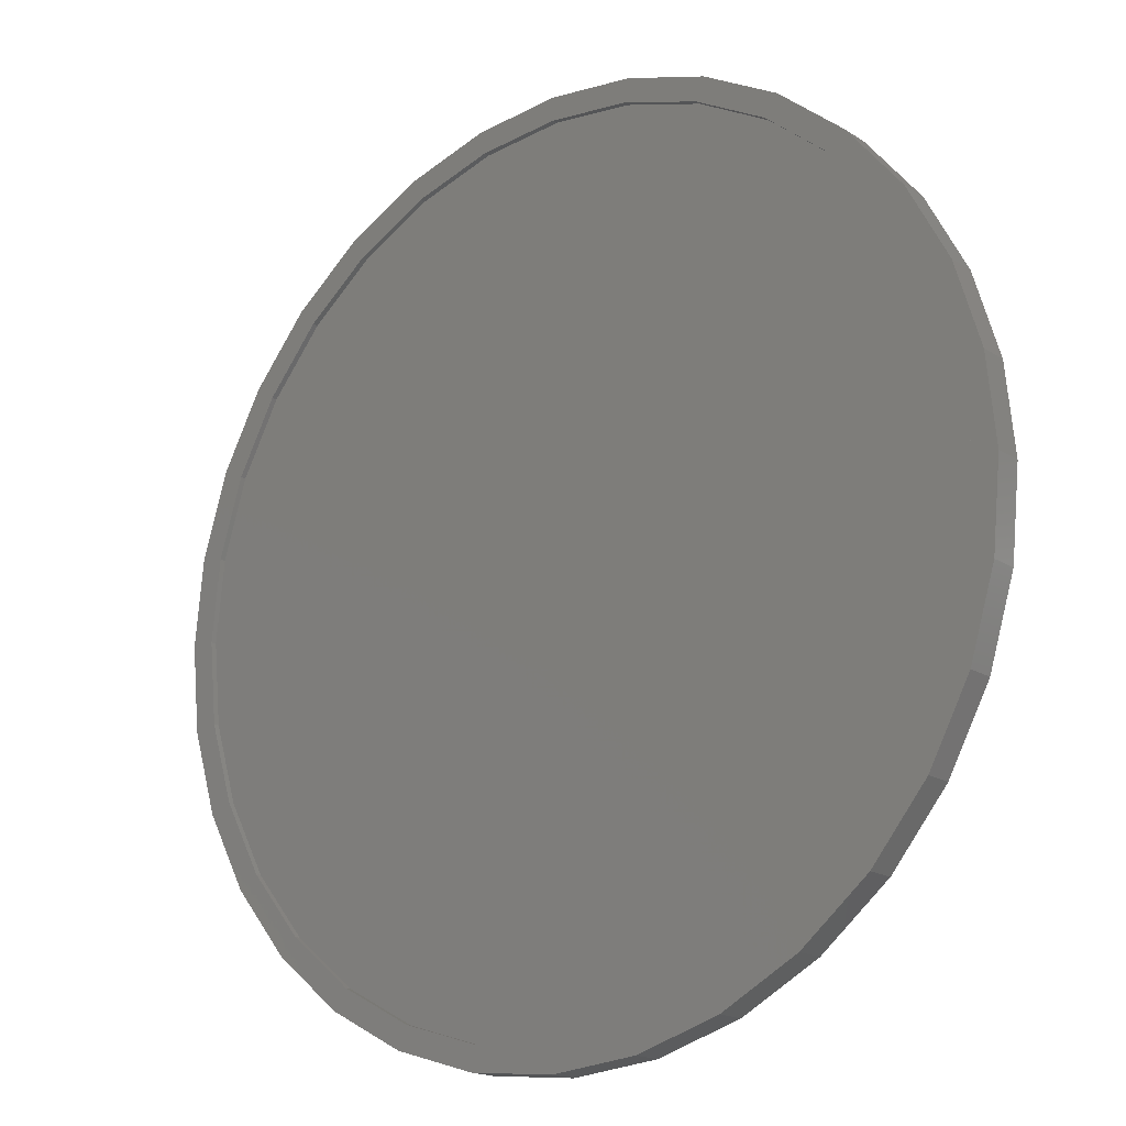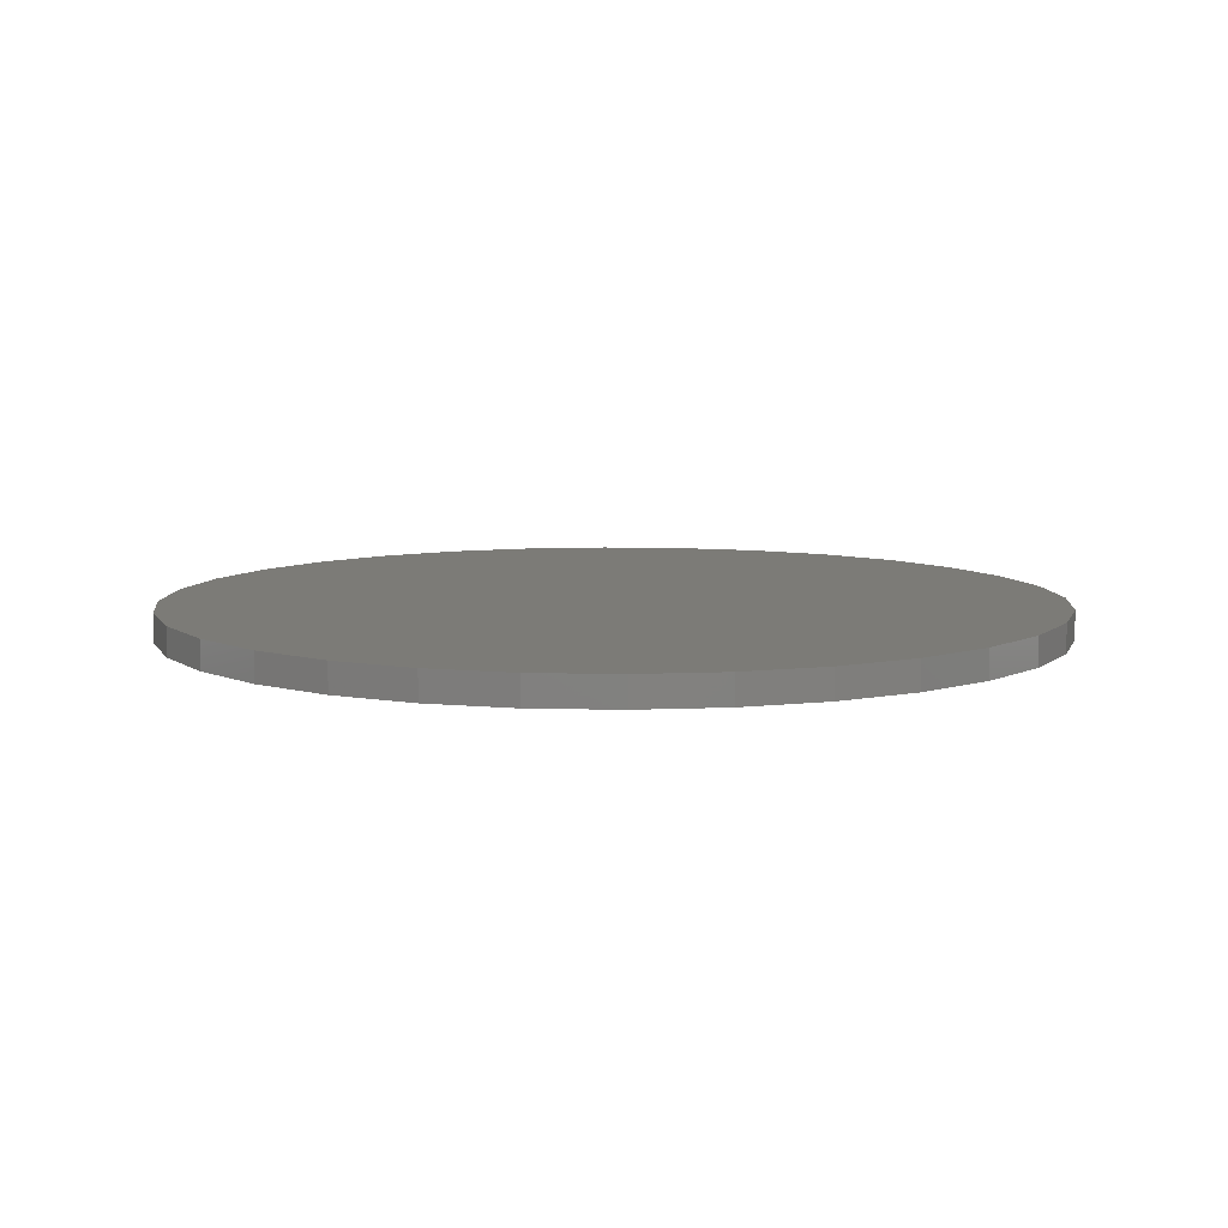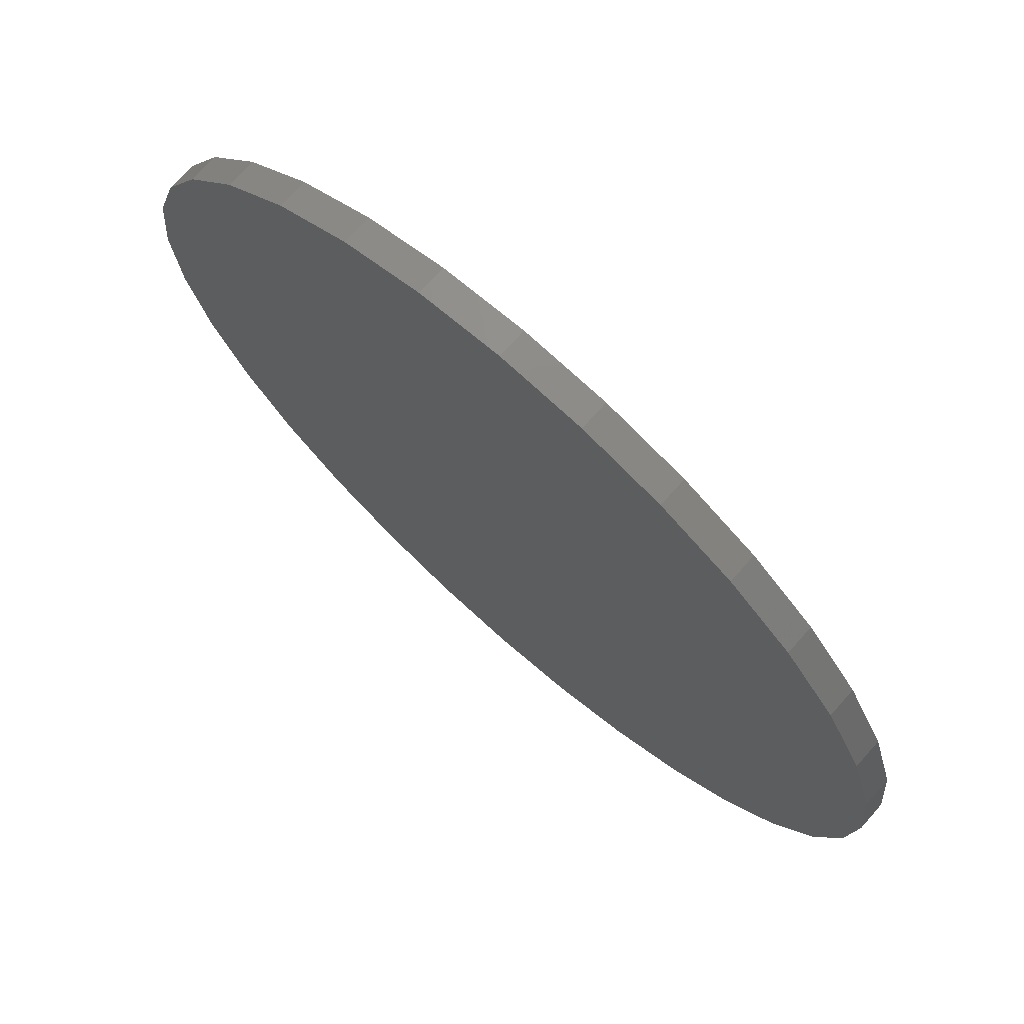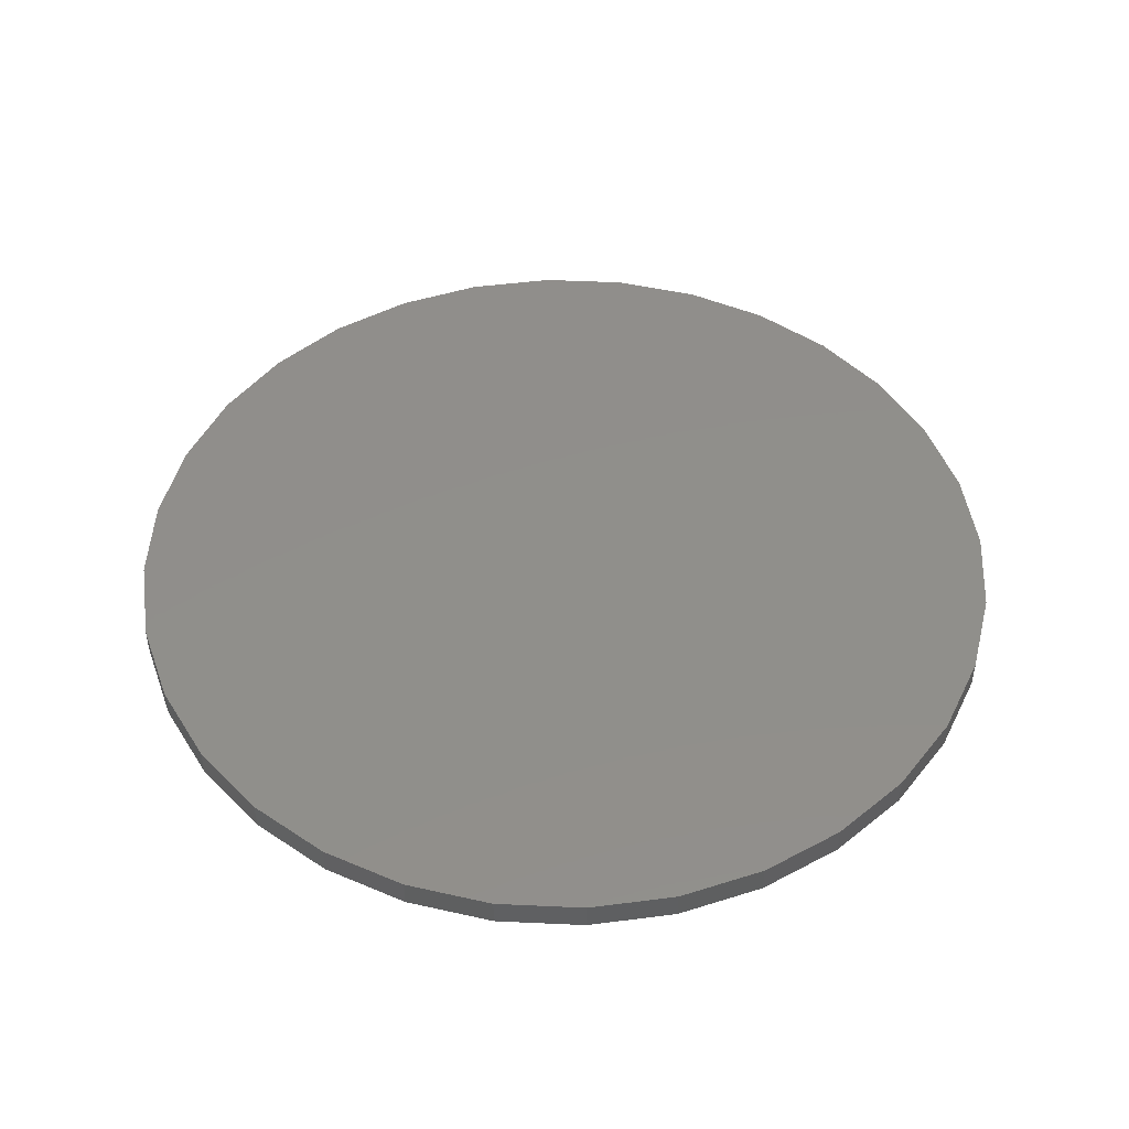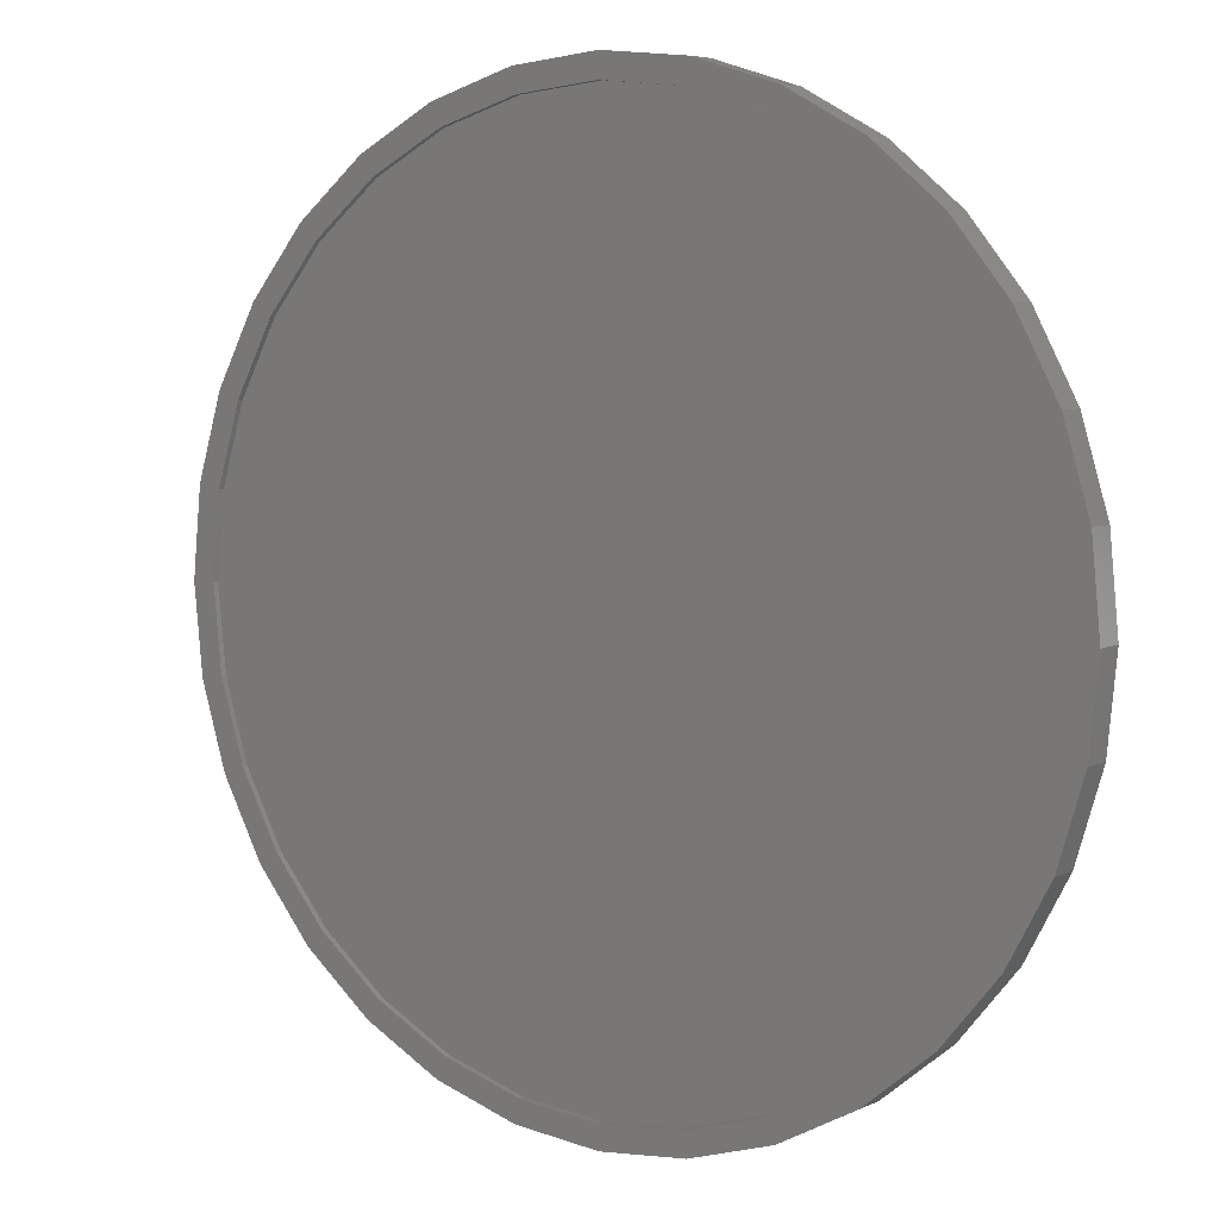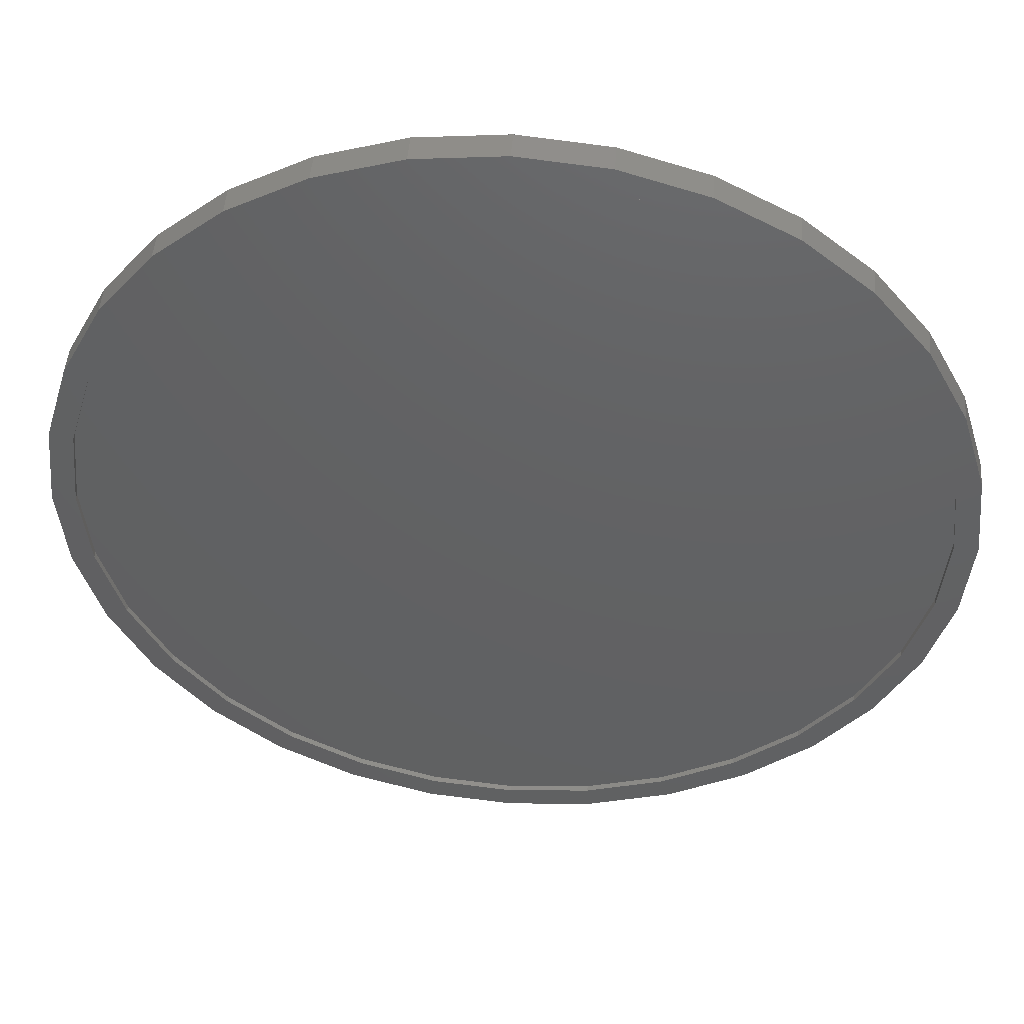
<metadata>
{"format":"stl","ext":"stl","renderer":"f3d","projection":"perspective","resolution":1024,"background":"white","views":[{"elev":-17.6,"azim":-141.2,"up":"+Y"},{"elev":8.1,"azim":144.8,"up":"+Z"},{"elev":72.5,"azim":41.6,"up":"+Y"},{"elev":47.9,"azim":-103.9,"up":"+Z"},{"elev":5.9,"azim":-144.2,"up":"+Y"},{"elev":46.6,"azim":-175.6,"up":"+Y"}]}
</metadata>
<code>
# stl→obj: 128 verts, 252 faces
v -0.114 0.5846 0
v 0.002303 0.5961 0
v 0.002303 0.5648 0
v -0.1079 0.554 0
v -0.2258 0.5507 0
v -0.2138 0.5218 0
v -0.3115 0.4696 0
v -0.3288 0.4956 0
v -0.3971 0.3994 0
v -0.4192 0.4215 0
v -0.4673 0.3138 0
v -0.4933 0.3311 0
v -0.5195 0.2161 0
v -0.5484 0.2281 0
v -0.5516 0.1102 0
v -0.5823 0.1163 0
v -0.5625 3.2e-16 0
v -0.5938 7.299e-17 0
v -0.5516 -0.1102 0
v -0.5823 -0.1163 0
v -0.5195 -0.2161 0
v -0.5484 -0.2281 0
v -0.4673 -0.3138 0
v -0.4933 -0.3311 0
v -0.3971 -0.3994 0
v -0.4192 -0.4215 0
v -0.3115 -0.4696 0
v -0.3288 -0.4956 0
v -0.2138 -0.5218 0
v -0.2258 -0.5507 0
v -0.1079 -0.554 0
v -0.114 -0.5846 0
v 0.2304 -0.5507 0
v 0.1186 -0.5846 0
v 0.1125 -0.554 0
v 0.002303 -0.5961 0
v 0.002303 -0.5648 0
v 0.1186 0.5846 0
v 0.1125 0.554 0
v 0.2304 0.5507 0
v 0.2184 0.5218 0
v 0.2184 -0.5218 0
v 0.3161 -0.4696 0
v 0.3335 -0.4956 0
v 0.4017 -0.3994 0
v 0.4238 -0.4215 0
v 0.4719 -0.3138 0
v 0.4979 -0.3311 0
v 0.5241 -0.2161 0
v 0.553 -0.2281 0
v 0.5563 -0.1102 0
v 0.5869 -0.1163 0
v 0.5671 0 0
v 0.5984 0 0
v 0.5563 0.1102 0
v 0.5869 0.1163 0
v 0.5241 0.2161 0
v 0.553 0.2281 0
v 0.4719 0.3138 0
v 0.4979 0.3311 0
v 0.4017 0.3994 0
v 0.4238 0.4215 0
v 0.3161 0.4696 0
v 0.3335 0.4956 0
v 0.1125 -0.554 0.007812
v 0.2184 -0.5218 0.007812
v 0.3161 -0.4696 0.007812
v 0.4017 -0.3994 0.007812
v 0.4719 -0.3138 0.007812
v 0.5241 -0.2161 0.007812
v 0.5563 -0.1102 0.007812
v 0.5671 2.104e-16 0.007812
v 0.002303 -0.5648 0.007812
v -0.1079 -0.554 0.007812
v -0.2138 -0.5218 0.007812
v -0.3115 -0.4696 0.007812
v -0.3971 -0.3994 0.007812
v -0.4673 -0.3138 0.007812
v -0.5195 -0.2161 0.007812
v -0.5516 -0.1102 0.007812
v -0.5625 3.2e-16 0.007812
v -0.1079 0.554 0.007812
v -0.2138 0.5218 0.007812
v -0.3115 0.4696 0.007812
v -0.3971 0.3994 0.007812
v -0.4673 0.3138 0.007812
v -0.5195 0.2161 0.007812
v -0.5516 0.1102 0.007812
v 0.002303 0.5648 0.007812
v 0.1125 0.554 0.007812
v 0.2184 0.5218 0.007812
v 0.3161 0.4696 0.007812
v 0.4017 0.3994 0.007812
v 0.4719 0.3138 0.007812
v 0.5241 0.2161 0.007812
v 0.5563 0.1102 0.007812
v -0.114 0.5846 0.03906
v 0.1186 0.5846 0.03906
v 0.002303 0.5961 0.03906
v 0.2304 0.5507 0.03906
v -0.2258 0.5507 0.03906
v 0.3335 0.4956 0.03906
v -0.3288 0.4956 0.03906
v 0.4238 0.4215 0.03906
v -0.4192 0.4215 0.03906
v 0.4979 0.3311 0.03906
v -0.4933 0.3311 0.03906
v 0.553 0.2281 0.03906
v -0.5484 0.2281 0.03906
v 0.5869 0.1163 0.03906
v -0.5823 0.1163 0.03906
v 0.5984 0 0.03906
v -0.5938 7.299e-17 0.03906
v 0.5869 -0.1163 0.03906
v -0.5823 -0.1163 0.03906
v 0.553 -0.2281 0.03906
v -0.5484 -0.2281 0.03906
v 0.4979 -0.3311 0.03906
v -0.4933 -0.3311 0.03906
v 0.4238 -0.4215 0.03906
v -0.4192 -0.4215 0.03906
v 0.3335 -0.4956 0.03906
v -0.3288 -0.4956 0.03906
v 0.2304 -0.5507 0.03906
v -0.2258 -0.5507 0.03906
v 0.1186 -0.5846 0.03906
v -0.114 -0.5846 0.03906
v 0.002303 -0.5961 0.03906
f 1 2 3
f 1 3 4
f 1 4 5
f 4 6 5
f 5 6 7
f 5 7 8
f 8 7 9
f 8 9 10
f 10 9 11
f 10 11 12
f 12 11 13
f 12 13 14
f 14 13 15
f 14 15 16
f 16 15 17
f 16 17 18
f 18 17 19
f 18 19 20
f 20 19 21
f 20 21 22
f 22 21 23
f 22 23 24
f 24 23 25
f 24 25 26
f 26 25 27
f 26 27 28
f 28 27 29
f 28 29 30
f 30 29 31
f 30 31 32
f 33 34 35
f 35 34 36
f 35 36 37
f 37 36 32
f 37 32 31
f 2 38 3
f 3 38 39
f 38 40 39
f 39 40 41
f 35 42 33
f 33 42 43
f 33 43 44
f 44 43 45
f 44 45 46
f 46 45 47
f 46 47 48
f 48 47 49
f 48 49 50
f 50 49 51
f 50 51 52
f 52 51 53
f 52 53 54
f 54 53 55
f 54 55 56
f 56 55 57
f 56 57 58
f 58 57 59
f 58 59 60
f 60 59 61
f 60 61 62
f 62 61 63
f 62 63 64
f 64 63 41
f 64 41 40
f 37 65 35
f 35 65 66
f 35 66 42
f 42 66 67
f 42 67 43
f 43 67 68
f 43 68 45
f 45 68 69
f 45 69 47
f 47 69 70
f 47 70 49
f 49 70 71
f 49 71 51
f 51 71 72
f 51 72 53
f 65 37 73
f 73 37 31
f 73 31 74
f 74 31 29
f 74 29 75
f 75 29 27
f 75 27 76
f 76 27 25
f 76 25 77
f 77 25 23
f 77 23 78
f 78 23 21
f 78 21 79
f 79 21 19
f 79 19 80
f 80 19 17
f 80 17 81
f 3 82 4
f 4 82 83
f 4 83 6
f 6 83 84
f 6 84 7
f 7 84 85
f 7 85 9
f 9 85 86
f 9 86 11
f 11 86 87
f 11 87 13
f 13 87 88
f 13 88 15
f 15 88 81
f 15 81 17
f 82 3 89
f 89 3 39
f 89 39 90
f 90 39 41
f 90 41 91
f 91 41 63
f 91 63 92
f 92 63 61
f 92 61 93
f 93 61 59
f 93 59 94
f 94 59 57
f 94 57 95
f 95 57 55
f 95 55 96
f 96 55 53
f 96 53 72
f 89 90 82
f 73 74 65
f 65 74 75
f 65 75 66
f 66 75 76
f 66 76 67
f 67 76 77
f 67 77 68
f 68 77 78
f 68 78 69
f 69 78 79
f 69 79 70
f 70 79 80
f 70 80 71
f 71 80 81
f 71 81 72
f 72 81 88
f 72 88 96
f 96 88 87
f 96 87 95
f 95 87 86
f 95 86 94
f 94 86 85
f 94 85 93
f 93 85 84
f 93 84 92
f 92 84 83
f 92 83 91
f 91 83 82
f 91 82 90
f 97 98 99
f 98 97 100
f 100 97 101
f 100 101 102
f 102 101 103
f 102 103 104
f 104 103 105
f 104 105 106
f 106 105 107
f 106 107 108
f 108 107 109
f 108 109 110
f 110 109 111
f 110 111 112
f 112 111 113
f 112 113 114
f 114 113 115
f 114 115 116
f 116 115 117
f 116 117 118
f 118 117 119
f 118 119 120
f 120 119 121
f 120 121 122
f 122 121 123
f 122 123 124
f 124 123 125
f 124 125 126
f 126 125 127
f 126 127 128
f 54 112 52
f 52 112 114
f 52 114 50
f 50 114 116
f 50 116 48
f 48 116 118
f 48 118 46
f 46 118 120
f 46 120 44
f 44 120 122
f 44 122 33
f 33 122 124
f 33 124 34
f 34 124 126
f 34 126 36
f 36 126 128
f 36 128 32
f 32 128 127
f 32 127 30
f 30 127 125
f 30 125 28
f 28 125 123
f 28 123 26
f 26 123 121
f 26 121 24
f 24 121 119
f 24 119 22
f 22 119 117
f 22 117 20
f 20 117 115
f 20 115 18
f 18 115 113
f 18 113 16
f 16 113 111
f 16 111 14
f 14 111 109
f 14 109 12
f 12 109 107
f 12 107 10
f 10 107 105
f 10 105 8
f 8 105 103
f 8 103 5
f 5 103 101
f 5 101 1
f 1 101 97
f 1 97 2
f 2 97 99
f 2 99 38
f 38 99 98
f 38 98 40
f 40 98 100
f 40 100 64
f 64 100 102
f 64 102 62
f 62 102 104
f 62 104 60
f 60 104 106
f 60 106 58
f 58 106 108
f 58 108 56
f 56 108 110
f 56 110 54
f 54 110 112

</code>
